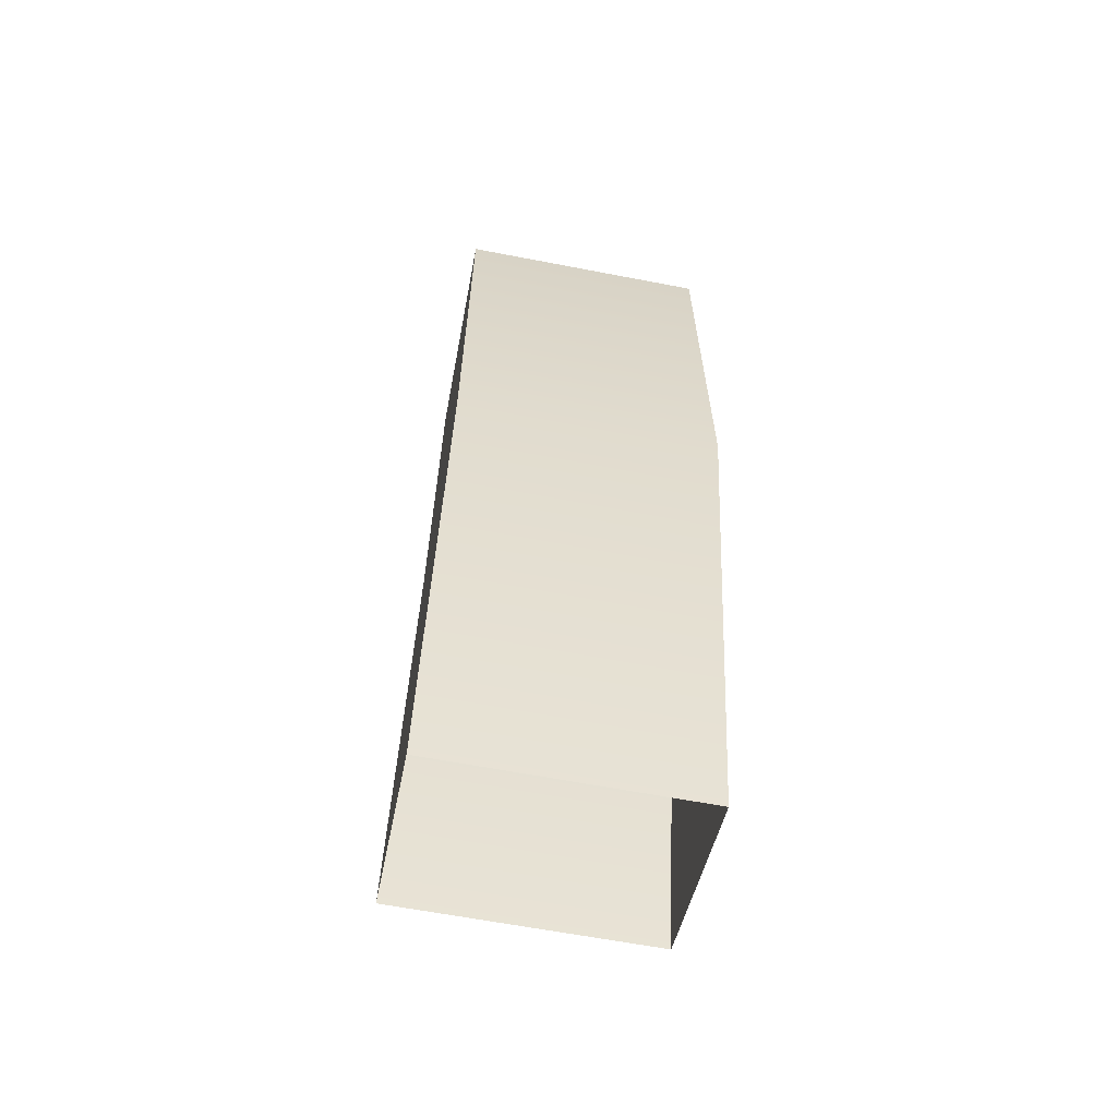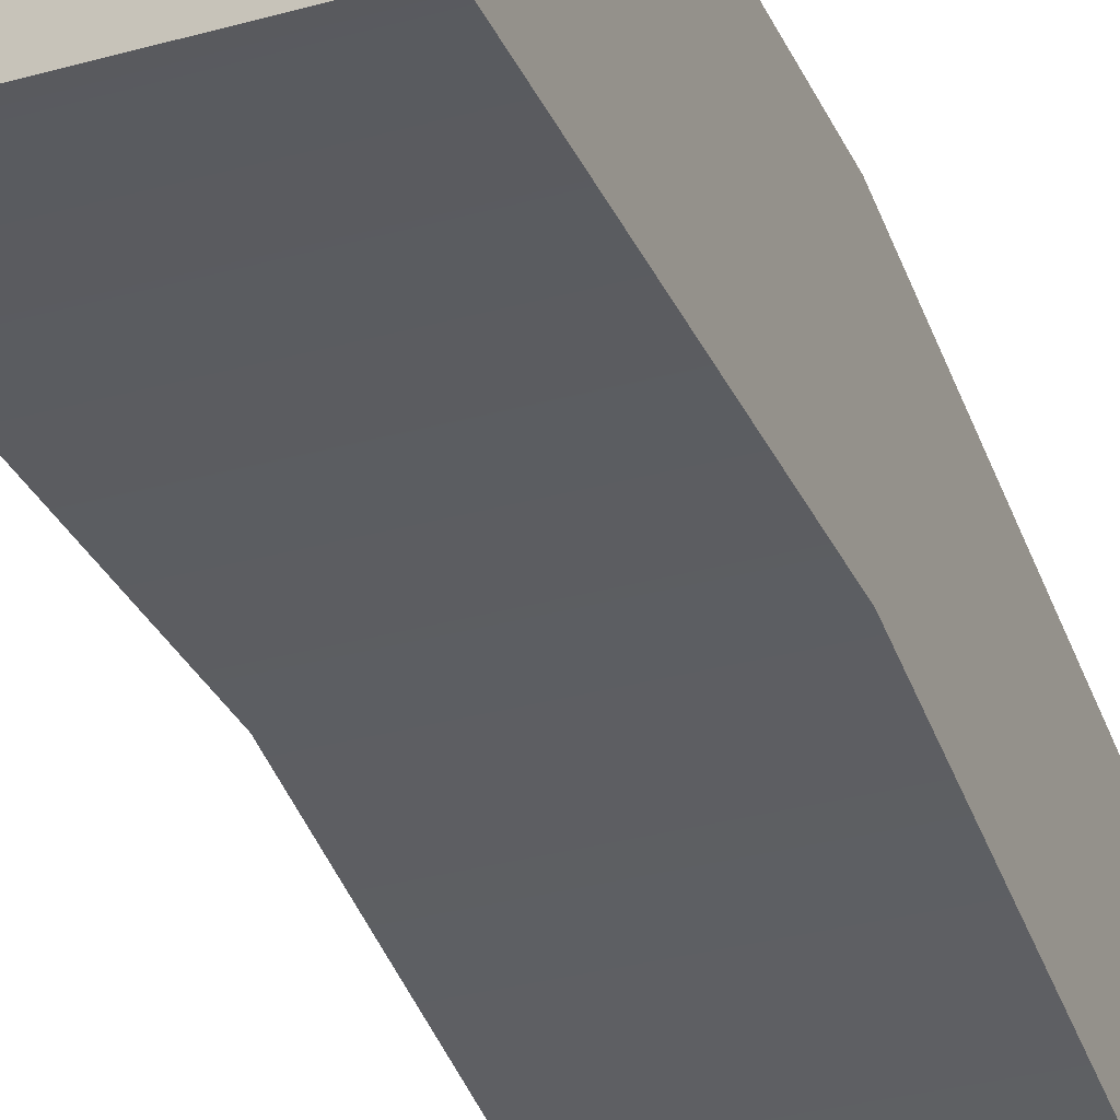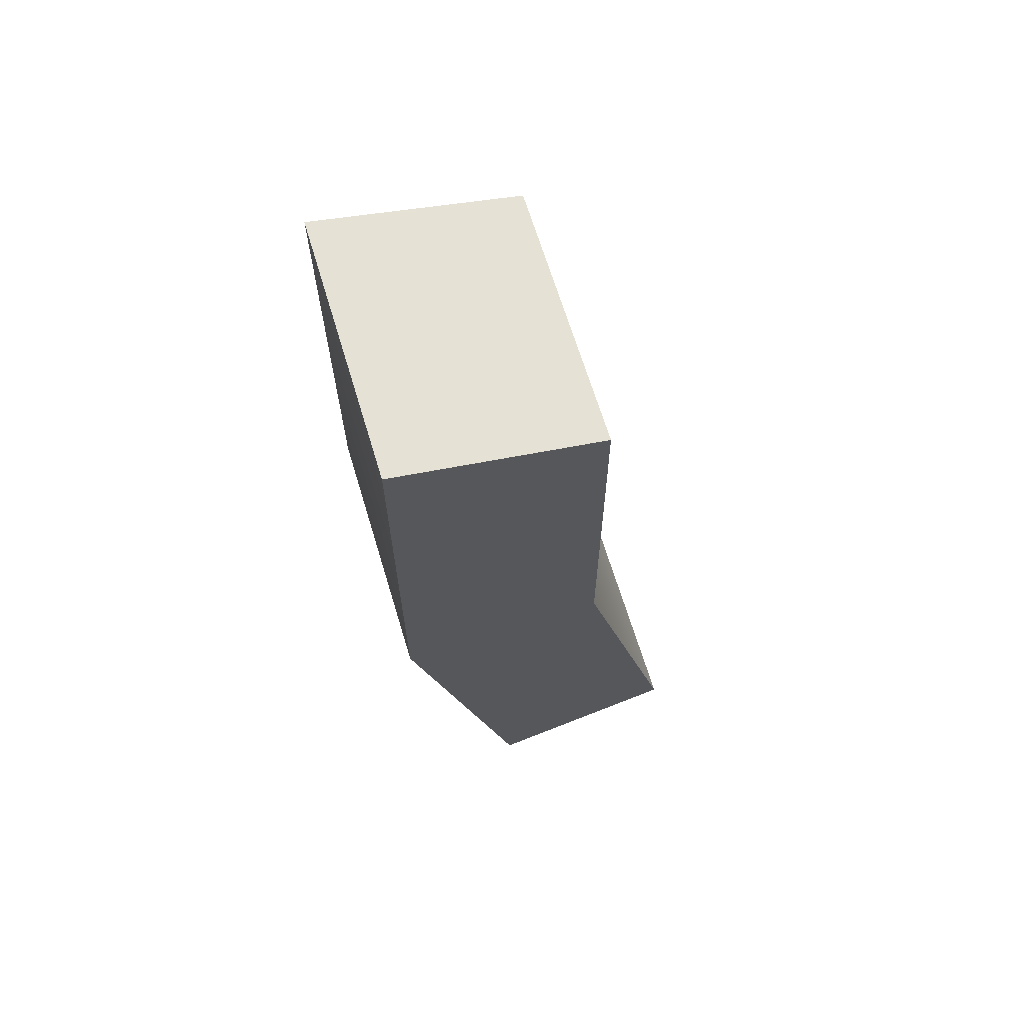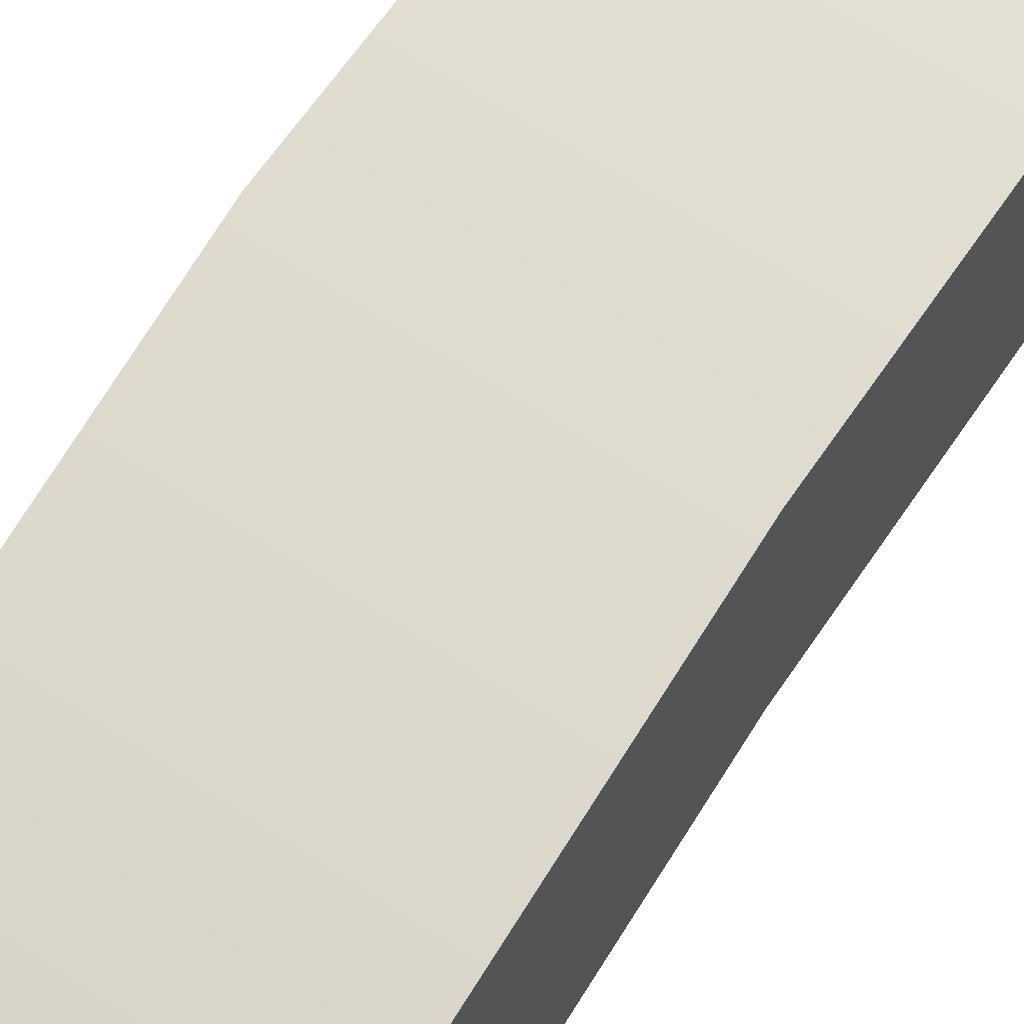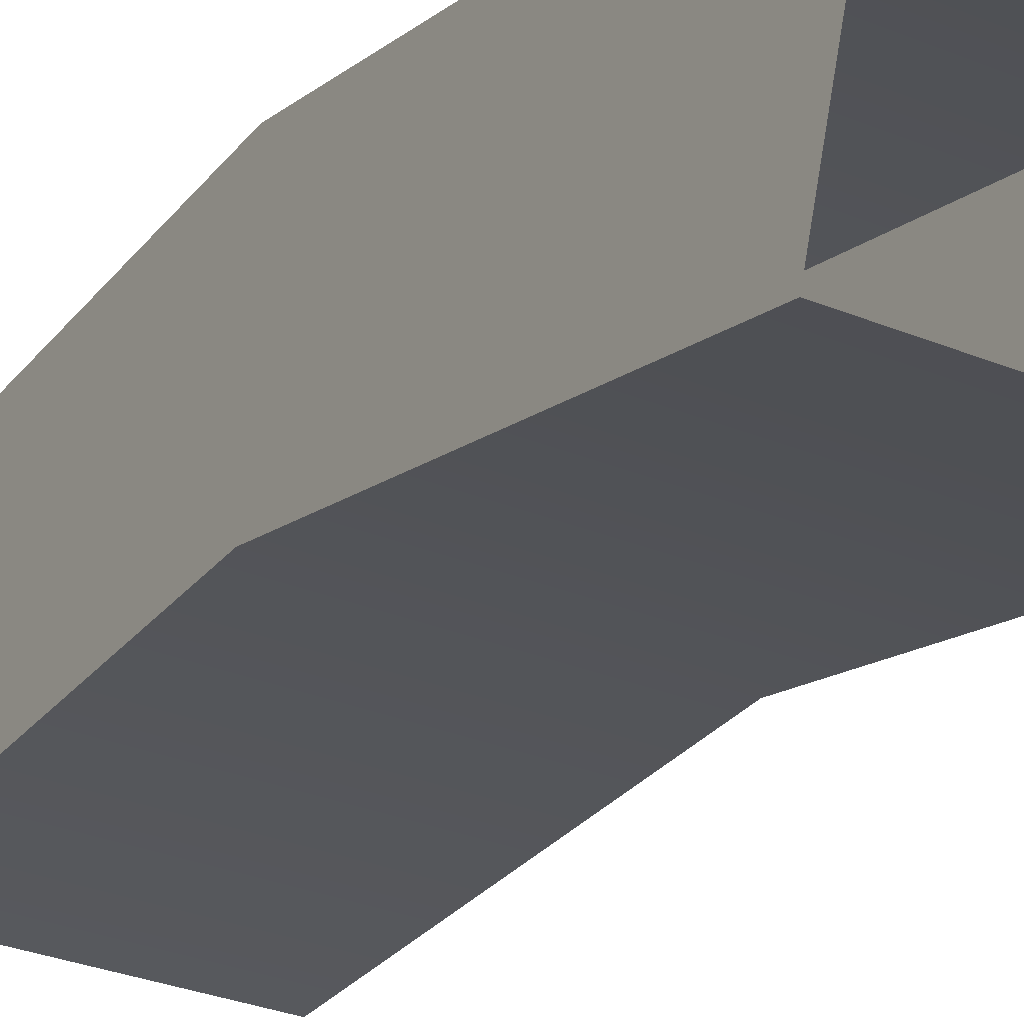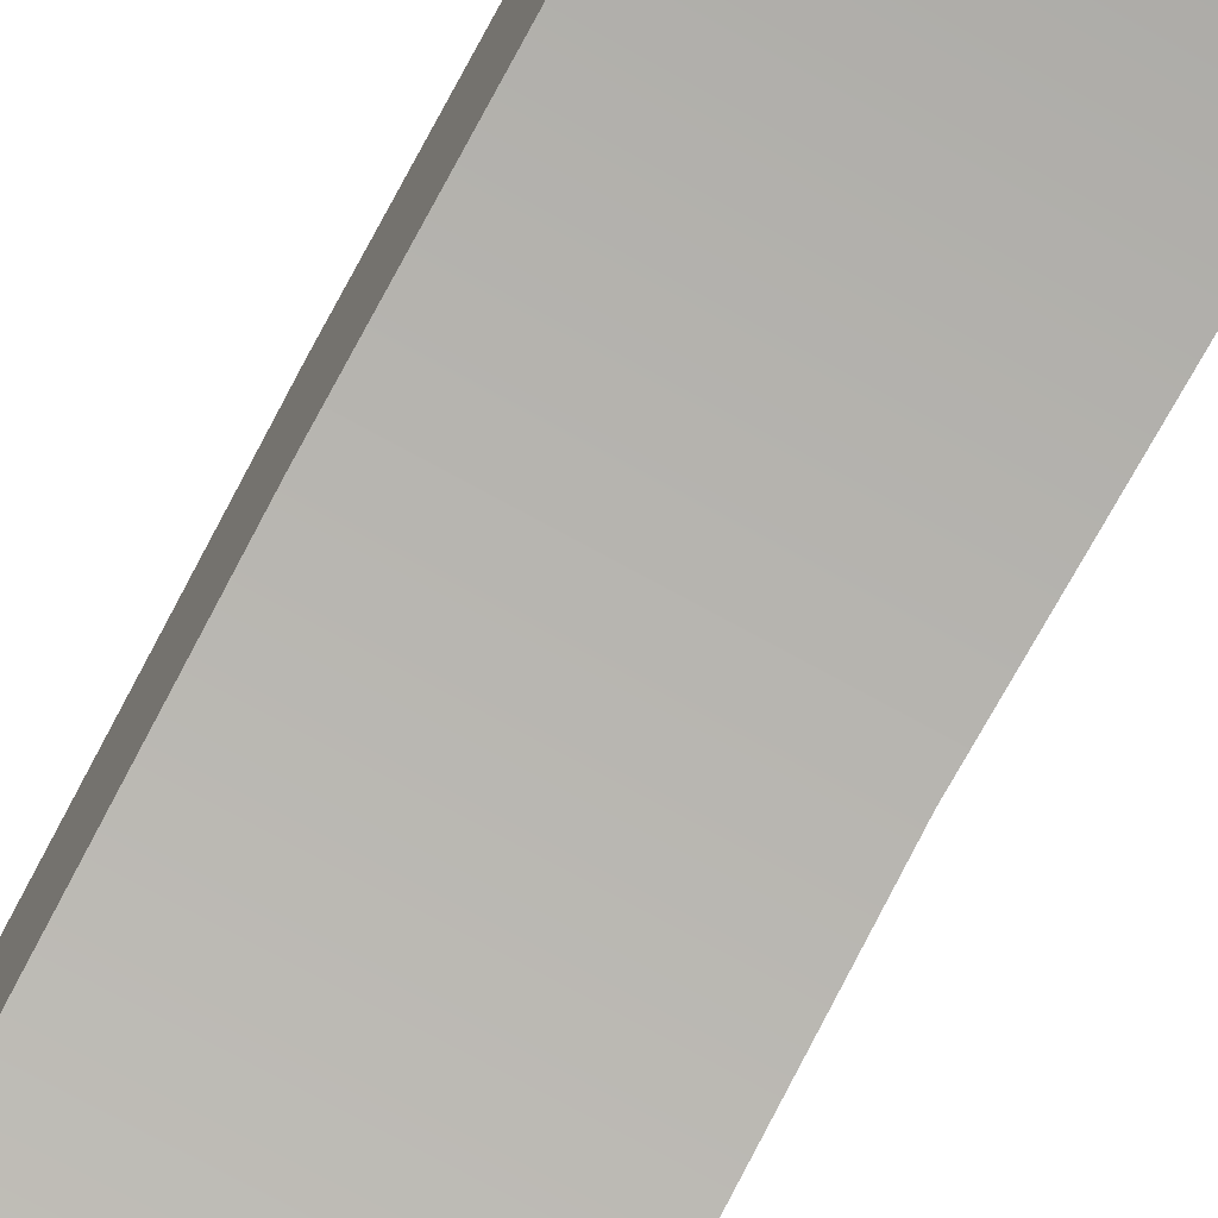
<metadata>
{"format":"obj","ext":"obj","renderer":"f3d","projection":"perspective","resolution":1024,"background":"white","views":[{"elev":-62.9,"azim":-10.8,"up":"+Y"},{"elev":-31.2,"azim":-158.5,"up":"+Z"},{"elev":67.1,"azim":73.3,"up":"+Y"},{"elev":63.3,"azim":33.8,"up":"+Z"},{"elev":-29.7,"azim":-31.0,"up":"+Z"},{"elev":-74.6,"azim":151.2,"up":"+Z"}]}
</metadata>
<code>
g default
v 0.1651 -0.01469 -0.1694
v 0.1657 0.5755 -0.02429
v 0.1657 1.175 -0.01999
v -0.2099 -0.01469 -0.168
v -0.2093 0.5755 -0.02286
v -0.2093 1.175 -0.01856
v -0.2088 -0.1065 0.1155
v -0.2082 0.5635 0.2756
v -0.2082 1.245 0.2733
v 0.1662 -0.1065 0.114
v 0.1668 0.5635 0.2742
v 0.1668 1.245 0.2719
g FoodRLowerCaninesUnderbite
f 2 1 4 5
f 3 2 5 6
f 5 4 7 8
f 6 5 8 9
f 8 7 10 11
f 9 8 11 12
f 11 10 1 2
f 12 11 2 3
f 6 9 12 3

</code>
